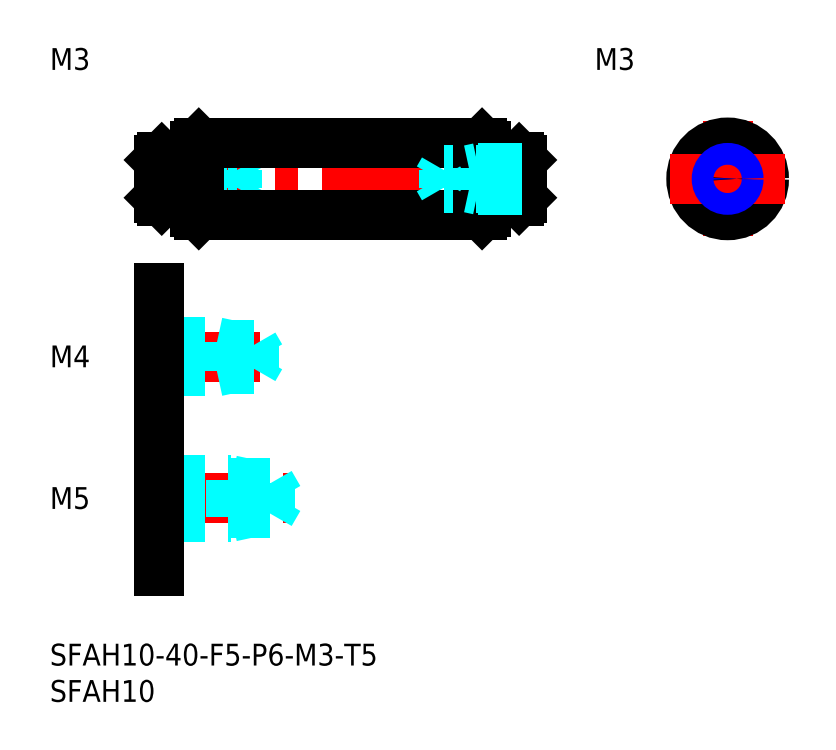
<metadata>
{"format":"dxf","ext":"dxf","renderer":"ezdxf+matplotlib","layout":"modelspace","background":"white","min_lineweight":24,"dpi":150}
</metadata>
<code>
0
SECTION
2
ENTITIES
0
INSERT
8
MSM_CONTINUOUS
2
*U4
10
0
20
0
30
0
0
INSERT
8
MSM_CONTINUOUS
2
*U5
10
0
20
0
30
0
0
INSERT
8
MSM_CONTINUOUS
2
*U6
10
0
20
0
30
0
0
LINE
8
MSM_CENTER
10
13
20
20
30
0
11
33.5
21
20
31
0
0
LINE
8
MSM_DASHED
10
15
20
22.5
30
0
11
25
21
22.5
31
0
0
LINE
8
MSM_DASHED
10
15
20
22.07
30
0
11
30.31
21
22.07
31
0
0
LINE
8
MSM_DASHED
10
15
20
17.93
30
0
11
30.31
21
17.93
31
0
0
LINE
8
MSM_DASHED
10
15
20
17.5
30
0
11
25
21
17.5
31
0
0
LINE
8
MSM_DASHED
10
30.31
20
17.93
30
0
11
30.31
21
22.07
31
0
0
LINE
8
MSM_DASHED
10
30.31
20
22.07
30
0
11
31.5
21
20
31
0
0
LINE
8
MSM_DASHED
10
25
20
17.5
30
0
11
25
21
22.5
31
0
0
LINE
8
MSM_DASHED
10
30.31
20
17.93
30
0
11
31.5
21
20
31
0
0
LINE
8
MSM_DASHED
10
25
20
17.5
30
0
11
27
21
17.93
31
0
0
LINE
8
MSM_DASHED
10
25
20
22.5
30
0
11
27
21
22.07
31
0
0
INSERT
8
MSM_CONTINUOUS
2
*U7
10
0
20
0
30
0
0
LINE
8
MSM_CENTER
10
13
20
39.5
30
0
11
31
21
39.5
31
0
0
LINE
8
MSM_DASHED
10
15
20
41.5
30
0
11
23
21
41.5
31
0
0
LINE
8
MSM_DASHED
10
15
20
41.12
30
0
11
28.06
21
41.12
31
0
0
LINE
8
MSM_DASHED
10
15
20
37.88
30
0
11
28.06
21
37.88
31
0
0
LINE
8
MSM_DASHED
10
15
20
37.5
30
0
11
23
21
37.5
31
0
0
LINE
8
MSM_DASHED
10
28.06
20
37.88
30
0
11
28.06
21
41.12
31
0
0
LINE
8
MSM_DASHED
10
28.06
20
41.12
30
0
11
29
21
39.5
31
0
0
LINE
8
MSM_DASHED
10
23
20
37.5
30
0
11
23
21
41.5
31
0
0
LINE
8
MSM_DASHED
10
28.06
20
37.88
30
0
11
29
21
39.5
31
0
0
LINE
8
MSM_DASHED
10
23
20
37.5
30
0
11
24.75
21
37.88
31
0
0
LINE
8
MSM_DASHED
10
23
20
41.5
30
0
11
24.75
21
41.12
31
0
0
LINE
8
MSM_CENTER
10
12
20
64
30
0
11
68
21
64
31
0
0
LINE
8
MSM_DASHED
10
15
20
65.5
30
0
11
21
21
65.5
31
0
0
LINE
8
MSM_DASHED
10
15
20
65.23
30
0
11
25.79
21
65.23
31
0
0
LINE
8
MSM_DASHED
10
15
20
62.77
30
0
11
25.79
21
62.77
31
0
0
LINE
8
MSM_DASHED
10
15
20
62.5
30
0
11
21
21
62.5
31
0
0
LINE
8
MSM_DASHED
10
21
20
65.5
30
0
11
22.25
21
65.23
31
0
0
LINE
8
MSM_DASHED
10
25.79
20
62.77
30
0
11
25.79
21
65.23
31
0
0
LINE
8
MSM_DASHED
10
25.79
20
62.77
30
0
11
26.5
21
64
31
0
0
LINE
8
MSM_DASHED
10
25.79
20
65.23
30
0
11
26.5
21
64
31
0
0
LINE
8
MSM_DASHED
10
21
20
62.5
30
0
11
22.25
21
62.77
31
0
0
LINE
8
MSM_DASHED
10
21
20
62.5
30
0
11
21
21
65.5
31
0
0
LINE
8
MSM_CONTINUOUS
10
20.5
20
59
30
0
11
59.5
21
59
31
0
0
LINE
8
MSM_CONTINUOUS
10
20.5
20
69
30
0
11
59.5
21
69
31
0
0
LINE
8
MSM_CONTINUOUS
10
20.5
20
69
30
0
11
20.5
21
59
31
0
0
LINE
8
MSM_CONTINUOUS
10
15.4
20
67
30
0
11
15.4
21
61
31
0
0
LINE
8
MSM_CONTINUOUS
10
20
20
68.5
30
0
11
20
21
59.5
31
0
0
LINE
8
MSM_CONTINUOUS
10
20
20
59.5
30
0
11
20.5
21
59
31
0
0
LINE
8
MSM_CONTINUOUS
10
15.4
20
61
30
0
11
19.7
21
61
31
0
0
LINE
8
MSM_CONTINUOUS
10
15
20
61.4
30
0
11
15.4
21
61
31
0
0
ARC
8
MSM_CONTINUOUS
10
19.7
20
60.7
30
0
40
0.3
50
0
51
90
0
LINE
8
MSM_CONTINUOUS
10
20
20
68.5
30
0
11
20.5
21
69
31
0
0
LINE
8
MSM_CONTINUOUS
10
15.4
20
67
30
0
11
19.7
21
67
31
0
0
LINE
8
MSM_CONTINUOUS
10
15.4
20
67
30
0
11
15
21
66.6
31
0
0
ARC
8
MSM_CONTINUOUS
10
19.7
20
67.3
30
0
40
0.3
50
270
51
0
0
LINE
8
MSM_CONTINUOUS
10
64.6
20
67
30
0
11
64.6
21
61
31
0
0
LINE
8
MSM_CONTINUOUS
10
59.5
20
69
30
0
11
59.5
21
59
31
0
0
LINE
8
MSM_CONTINUOUS
10
60
20
68.5
30
0
11
60
21
59.5
31
0
0
LINE
8
MSM_CONTINUOUS
10
60.3
20
61
30
0
11
64.6
21
61
31
0
0
LINE
8
MSM_CONTINUOUS
10
59.5
20
59
30
0
11
60
21
59.5
31
0
0
ARC
8
MSM_CONTINUOUS
10
60.3
20
60.7
30
0
40
0.3
50
90
51
180
0
LINE
8
MSM_CONTINUOUS
10
65
20
61.4
30
0
11
64.6
21
61
31
0
0
LINE
8
MSM_CONTINUOUS
10
60.3
20
67
30
0
11
64.6
21
67
31
0
0
LINE
8
MSM_CONTINUOUS
10
59.5
20
69
30
0
11
60
21
68.5
31
0
0
ARC
8
MSM_CONTINUOUS
10
60.3
20
67.3
30
0
40
0.3
50
180
51
270
0
LINE
8
MSM_CONTINUOUS
10
64.6
20
67
30
0
11
65
21
66.6
31
0
0
LINE
8
MSM_CENTER
10
93.31
20
72
30
0
11
93.31
21
56
31
0
0
CIRCLE
8
MSM_CONTINUOUS
10
93.31
20
64
30
0
40
3
0
CIRCLE
8
MSM_CONTINUOUS
10
93.31
20
64
30
0
40
5
0
LINE
8
MSM_CENTER
10
85.31
20
64
30
0
11
101.3
21
64
31
0
0
LINE
8
MSM_CONTINUOUS
10
65
20
66.6
30
0
11
65
21
61.4
31
0
0
LINE
8
MSM_DASHED
10
65
20
65.5
30
0
11
59
21
65.5
31
0
0
LINE
8
MSM_DASHED
10
65
20
65.23
30
0
11
54.21
21
65.23
31
0
0
LINE
8
MSM_DASHED
10
65
20
62.77
30
0
11
54.21
21
62.77
31
0
0
LINE
8
MSM_DASHED
10
65
20
62.5
30
0
11
59
21
62.5
31
0
0
LINE
8
MSM_DASHED
10
59
20
65.5
30
0
11
57.75
21
65.23
31
0
0
LINE
8
MSM_DASHED
10
54.21
20
62.77
30
0
11
54.21
21
65.23
31
0
0
LINE
8
MSM_DASHED
10
54.21
20
62.77
30
0
11
53.5
21
64
31
0
0
LINE
8
MSM_DASHED
10
54.21
20
65.23
30
0
11
53.5
21
64
31
0
0
LINE
8
MSM_DASHED
10
59
20
62.5
30
0
11
57.75
21
62.77
31
0
0
LINE
8
MSM_DASHED
10
59
20
62.5
30
0
11
59
21
65.5
31
0
0
INSERT
8
MSM_CONTINUOUS
2
*U8
10
0
20
0
30
0
0
CIRCLE
8
MSM_CONTINUOUS
10
93.31
20
64
30
0
40
1.23
0
CIRCLE
8
MSM_NARROW
10
93.31
20
64
30
0
40
1.5
0
LINE
8
MSM_CONTINUOUS
10
15
20
49
30
0
11
15
21
10
31
0
0
LINE
8
MSM_CONTINUOUS
10
15
20
66.6
30
0
11
15
21
61.4
31
0
0
INSERT
8
MSM_CONTINUOUS
2
*U9
10
0
20
0
30
0
0
ENDSEC
0
EOF

</code>
